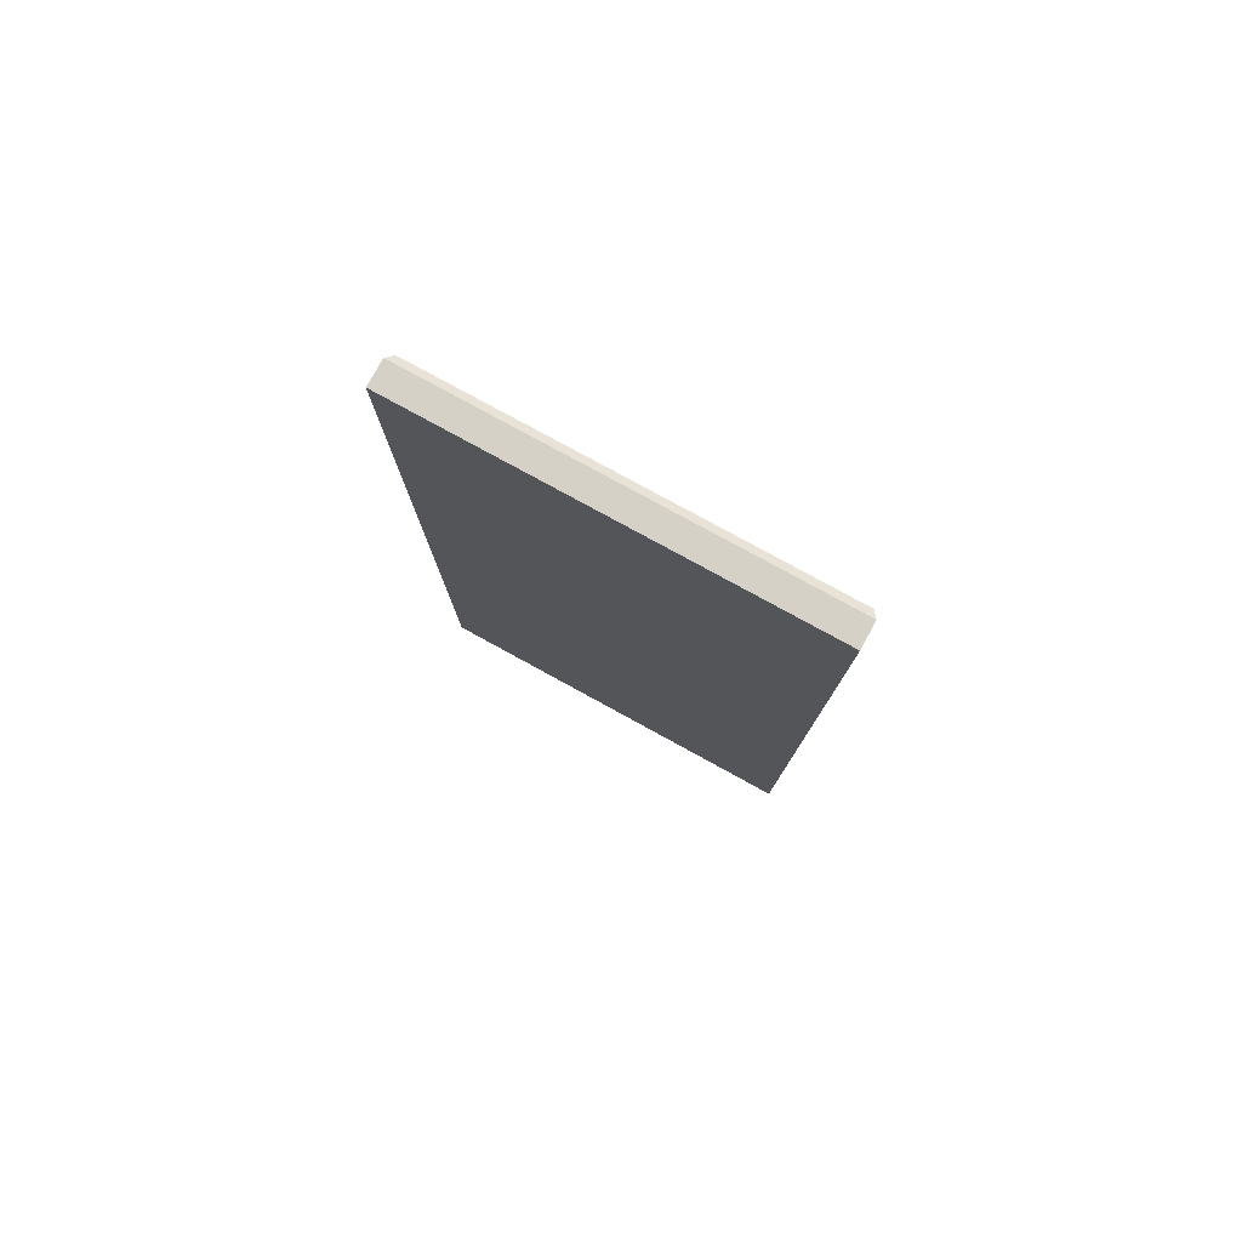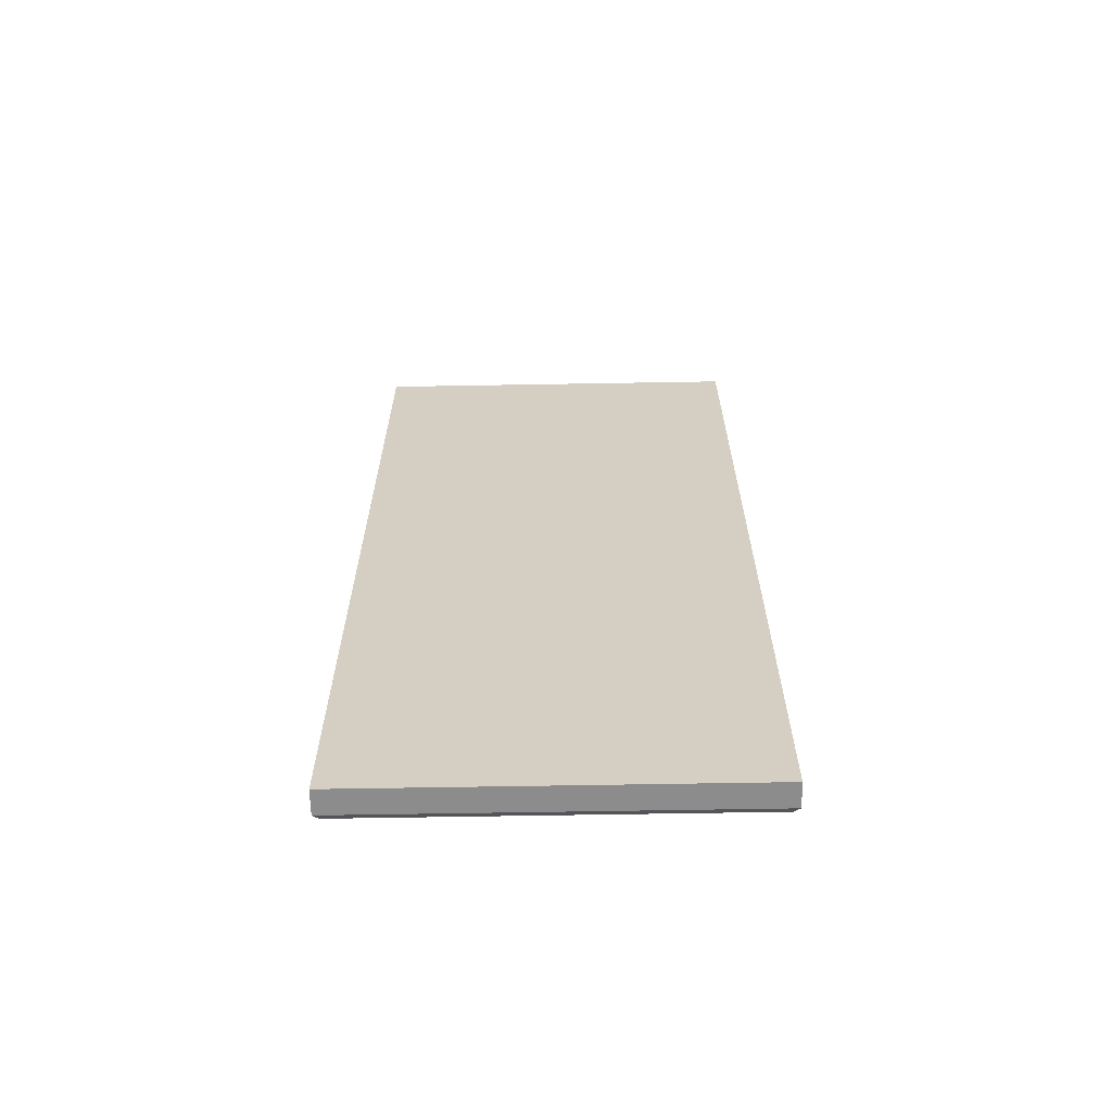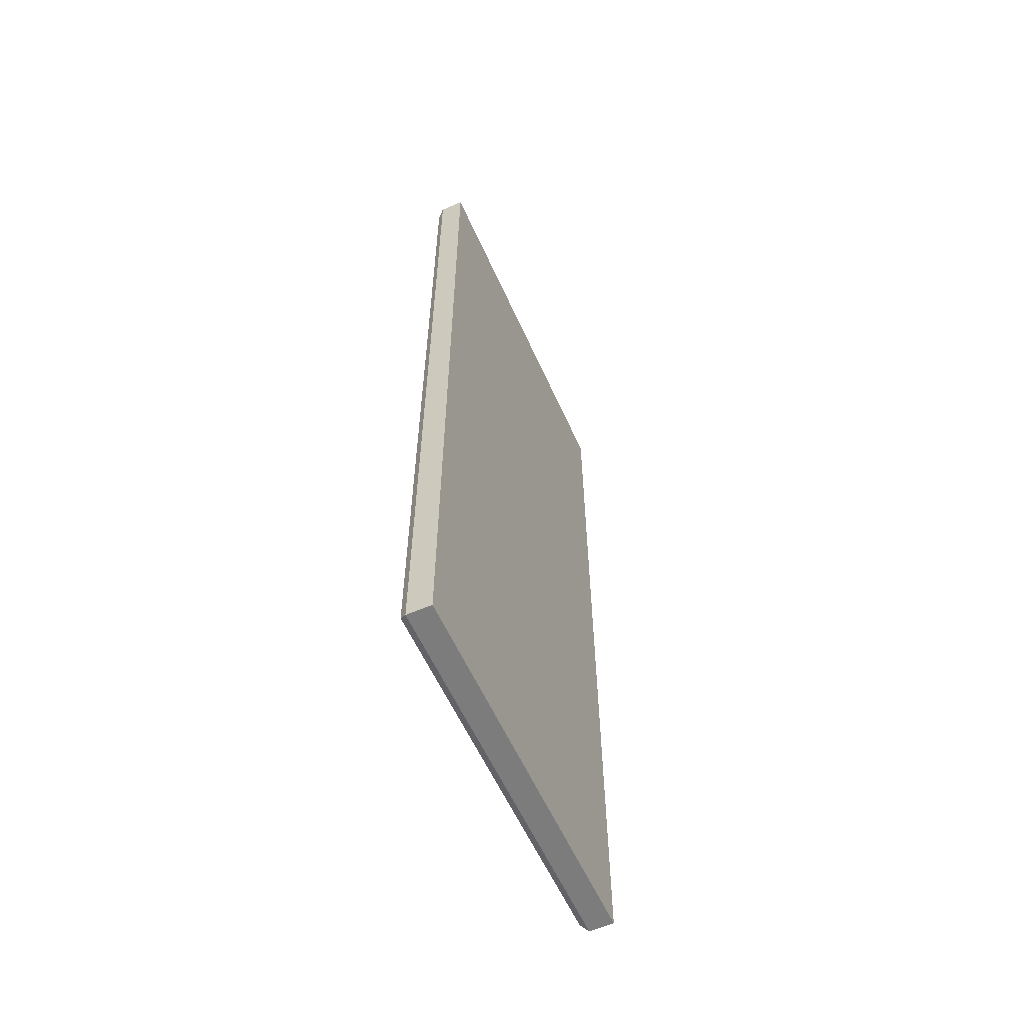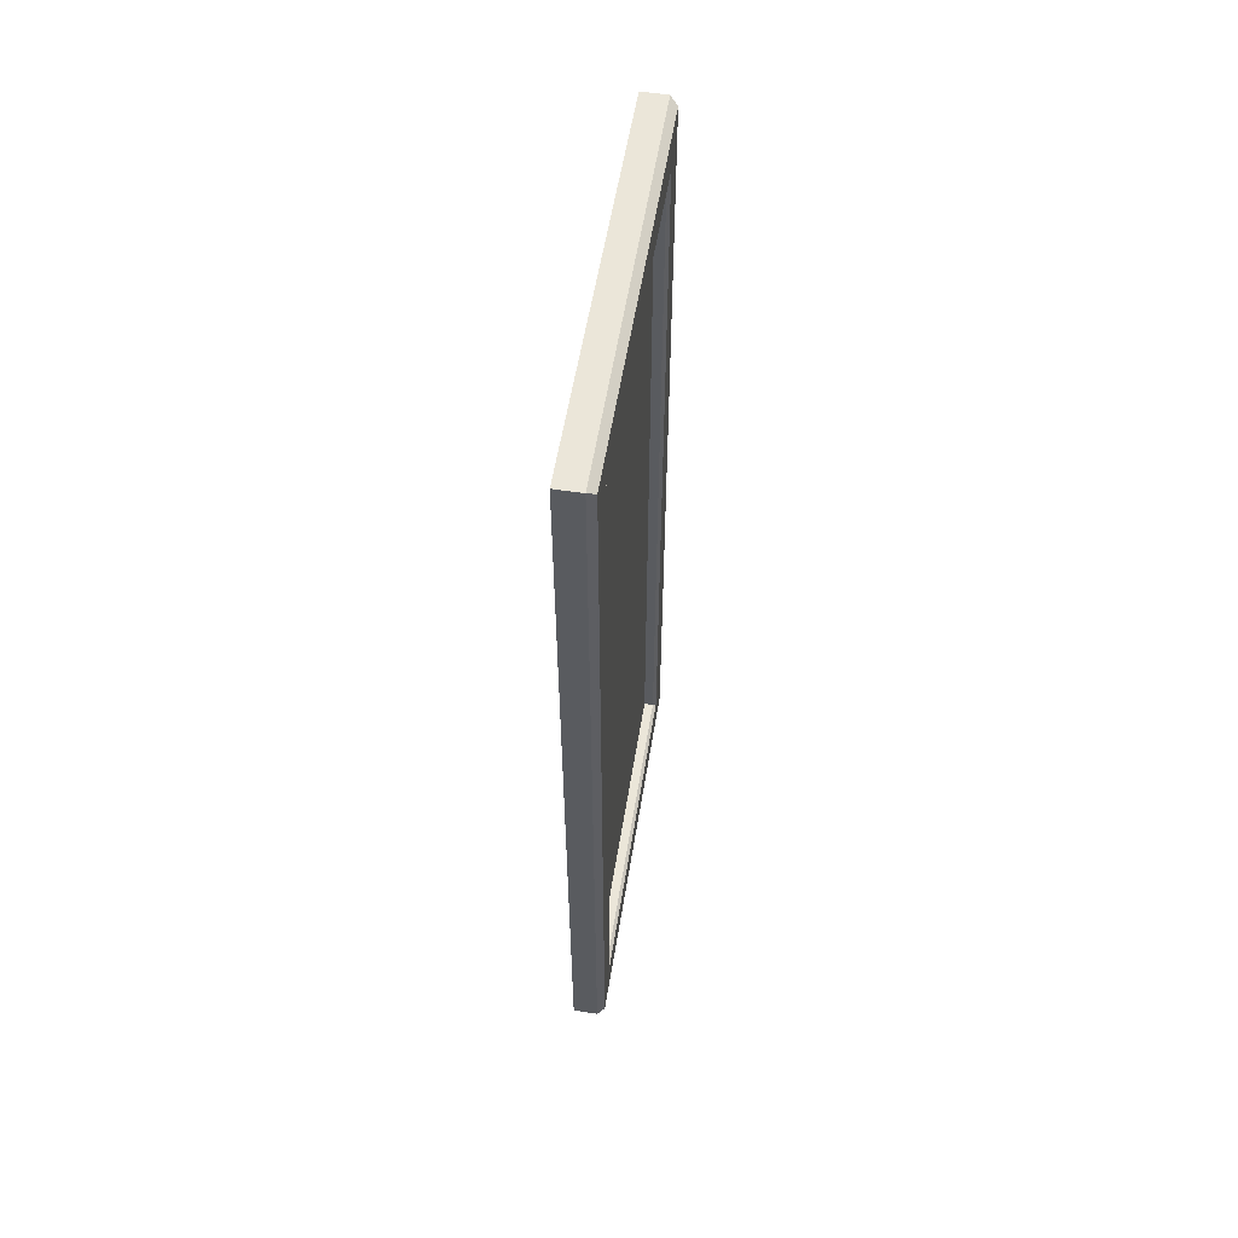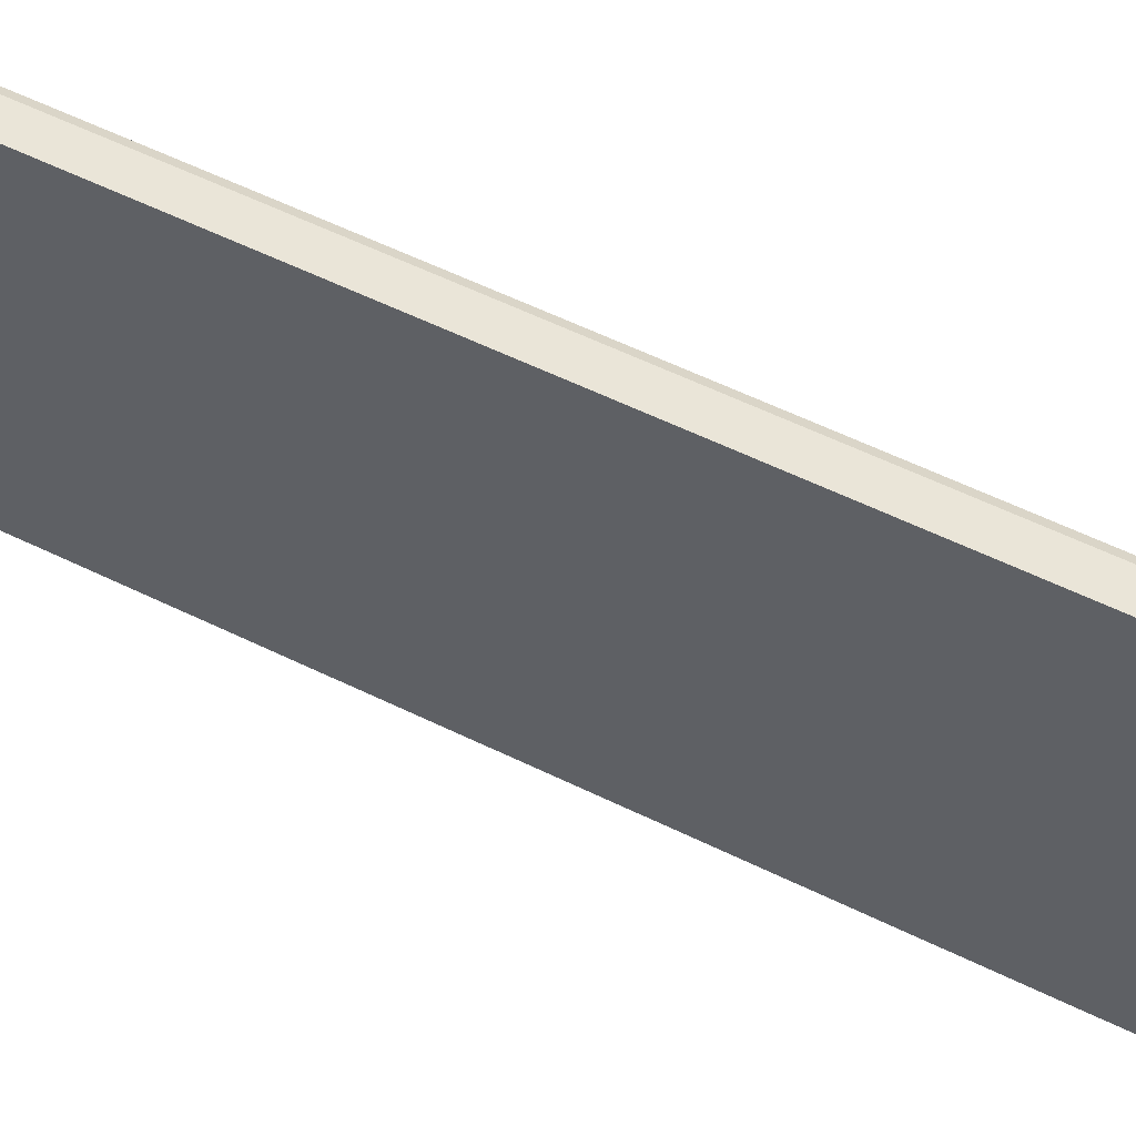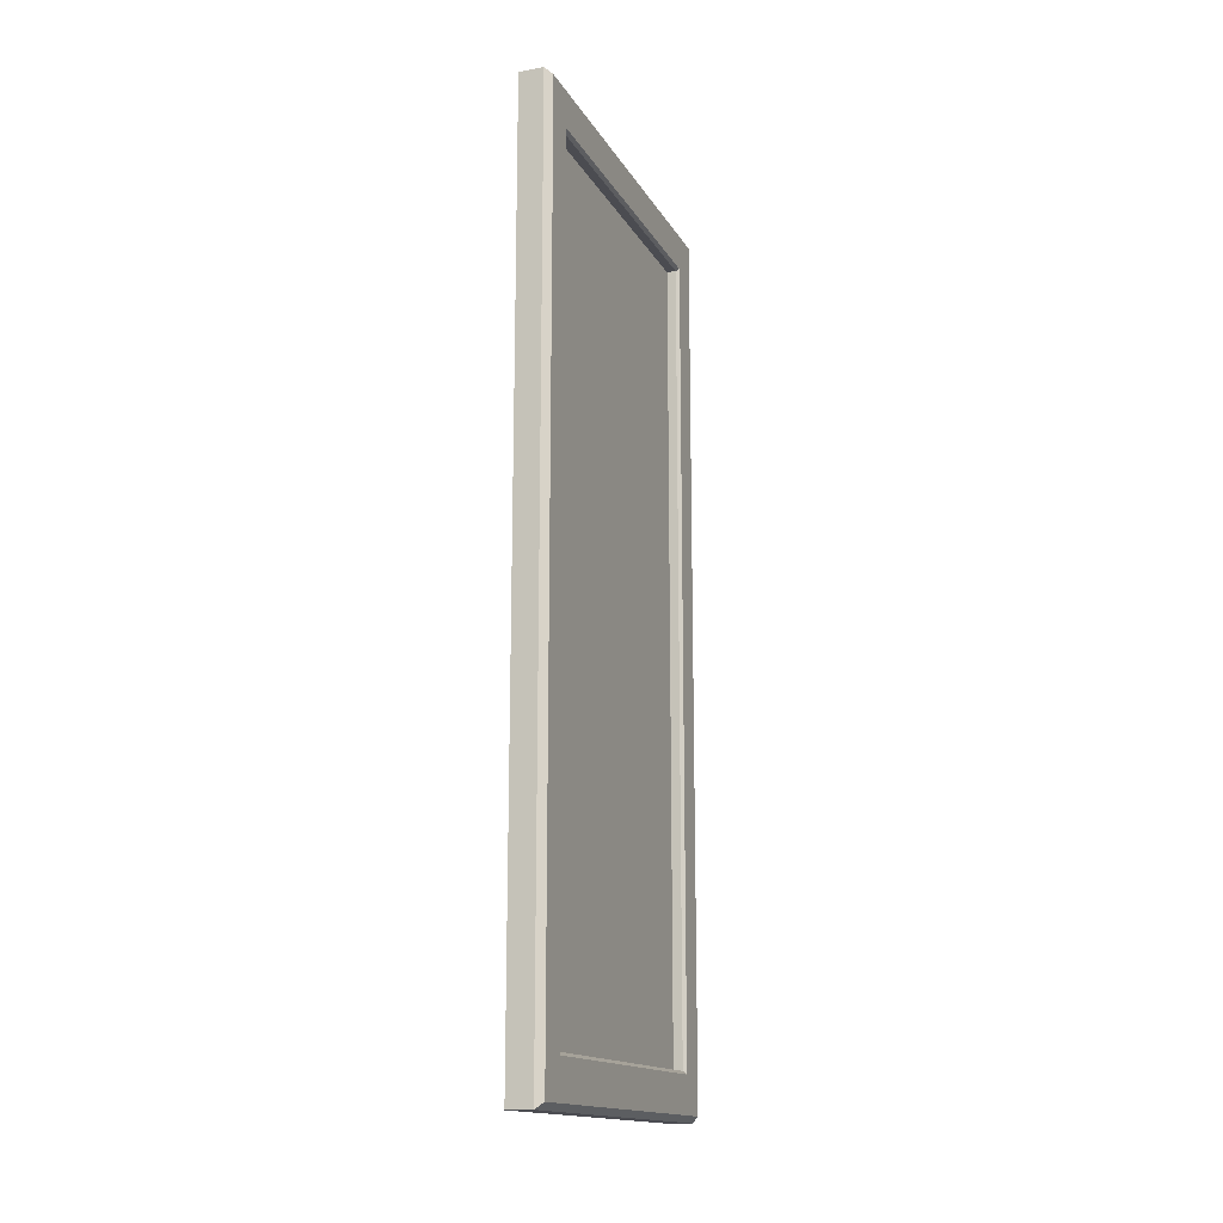
<metadata>
{"format":"obj","ext":"obj","renderer":"f3d","projection":"perspective","resolution":1024,"background":"white","views":[{"elev":79.1,"azim":-61.3,"up":"+Y"},{"elev":-64.3,"azim":-89.0,"up":"+Y"},{"elev":-58.8,"azim":-155.9,"up":"+Y"},{"elev":56.8,"azim":9.2,"up":"+Y"},{"elev":59.5,"azim":-63.5,"up":"+Z"},{"elev":-15.5,"azim":20.5,"up":"+Y"}]}
</metadata>
<code>
v 152.7 30.6 -151.3
v 152.7 194.8 -151.3
v 152.7 194.8 -80.36
v 152.7 30.6 -80.36
v 158.5 31.7 -150.4
v 157.2 30.6 -151.3
v 157.2 194.8 -151.3
v 158.5 193.7 -150.4
v 157.2 194.8 -80.36
v 158.5 193.7 -81.27
v 157.2 30.6 -80.36
v 158.5 31.7 -81.27
v 156.2 39.01 -144.1
v 156.2 186.4 -144.1
v 156.2 39.01 -87.55
v 156.2 186.4 -87.55
v 158.5 187 -86.99
v 157.9 186.4 -87.55
v 158.5 187 -144.7
v 157.9 186.4 -144.1
v 158.5 38.44 -144.7
v 157.9 39.01 -144.1
v 158.5 38.44 -86.99
v 157.9 39.01 -87.55
f 4 3 2 1
f 5 12 11 6
f 6 7 8 5
f 7 9 10 8
f 12 10 9 11
f 1 2 7 6
f 2 3 9 7
f 11 9 3 4
f 6 11 4 1
f 14 16 15 13
f 17 23 24 18
f 18 20 19 17
f 20 22 21 19
f 22 24 23 21
f 5 8 19 21
f 23 17 10 12
f 10 17 19 8
f 21 23 12 5
f 20 14 13 22
f 22 13 15 24
f 24 15 16 18
f 18 16 14 20

</code>
